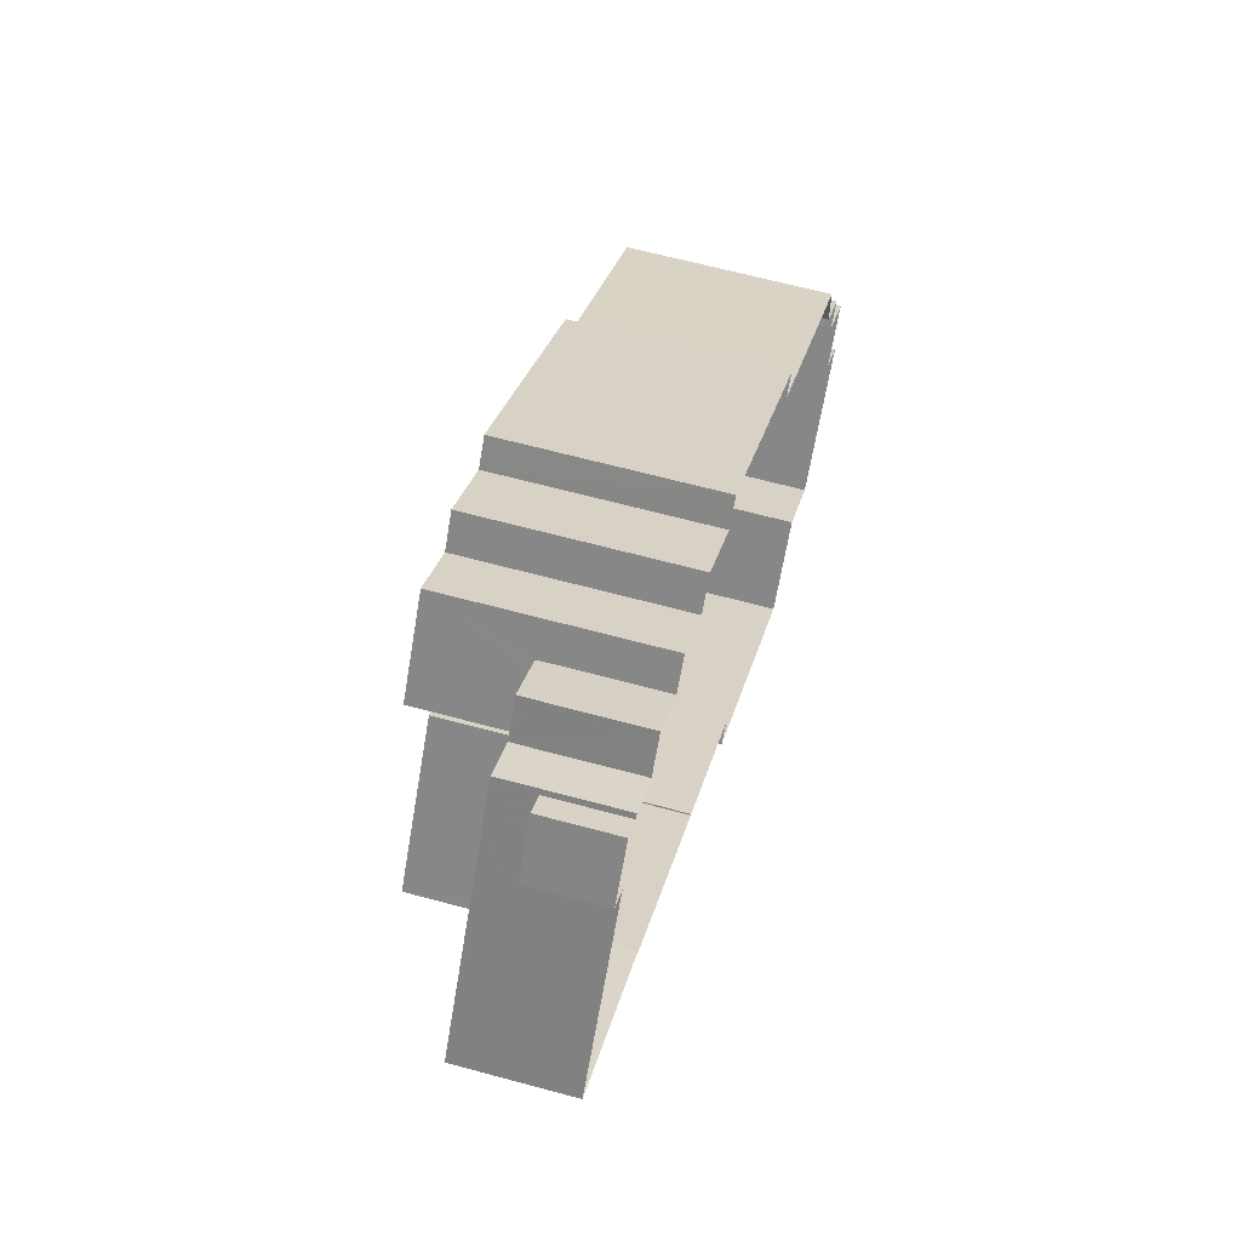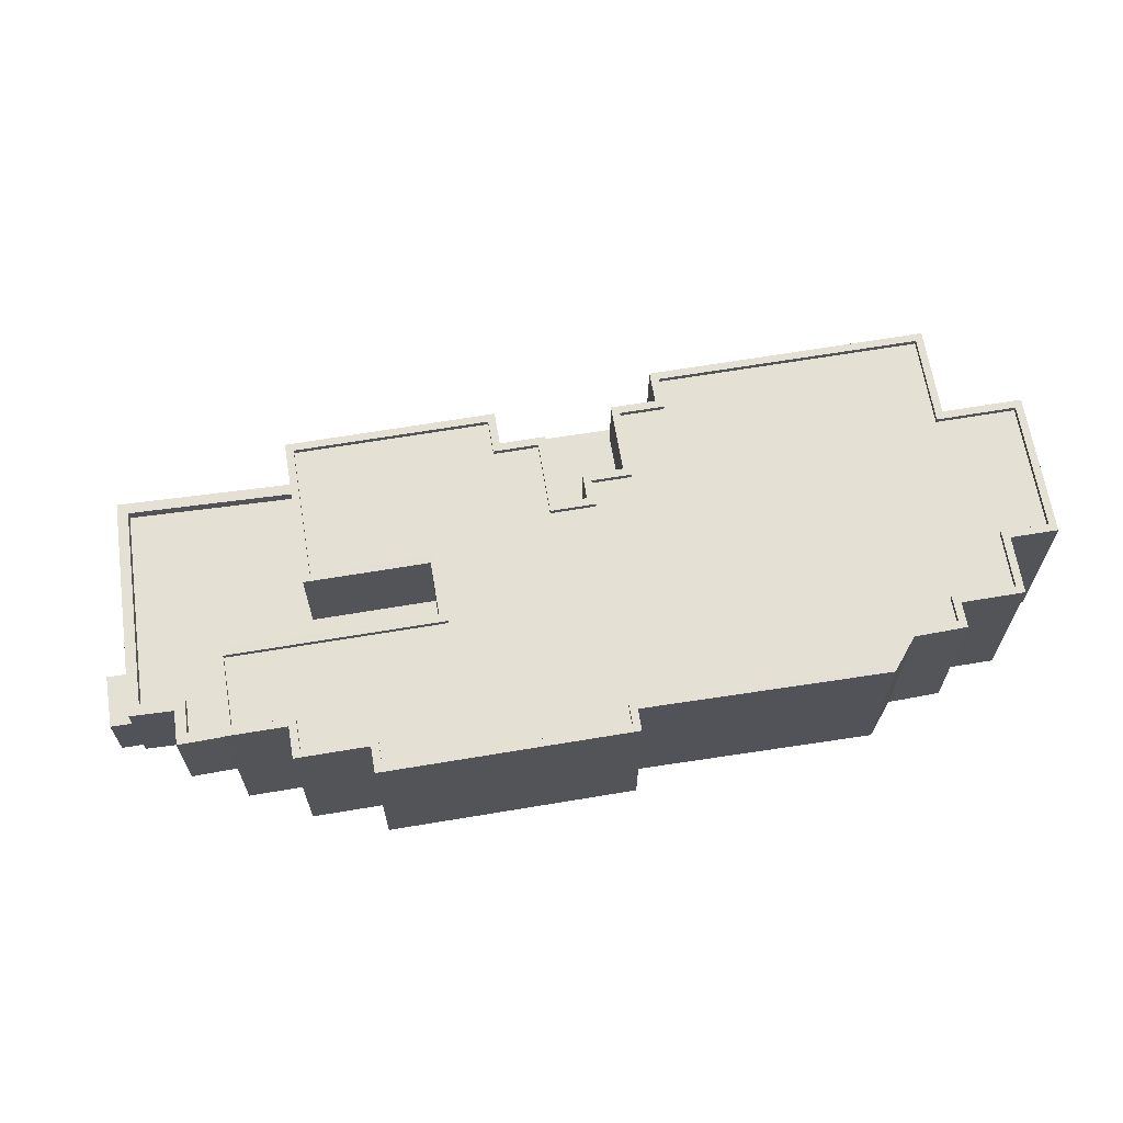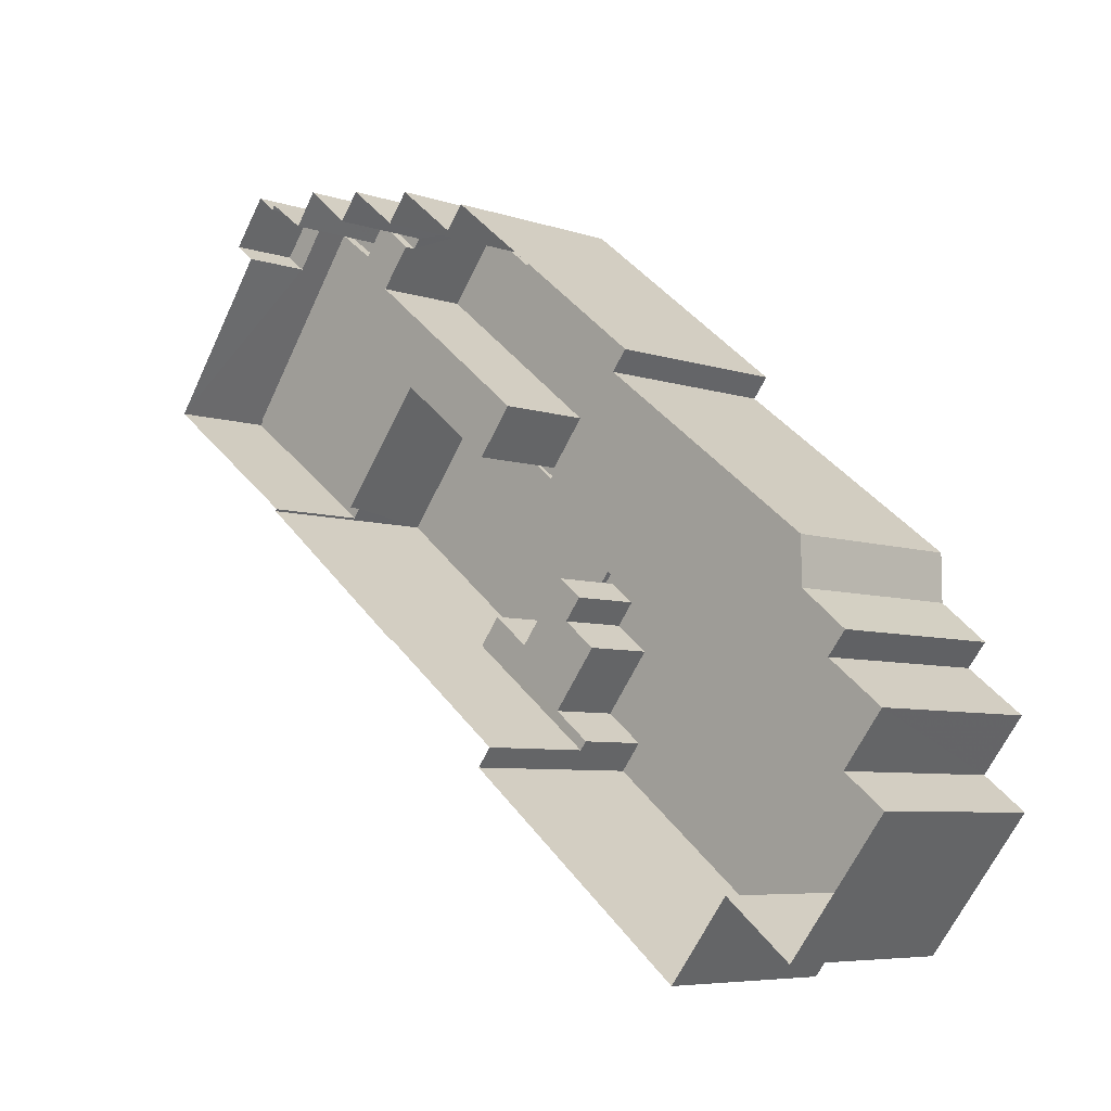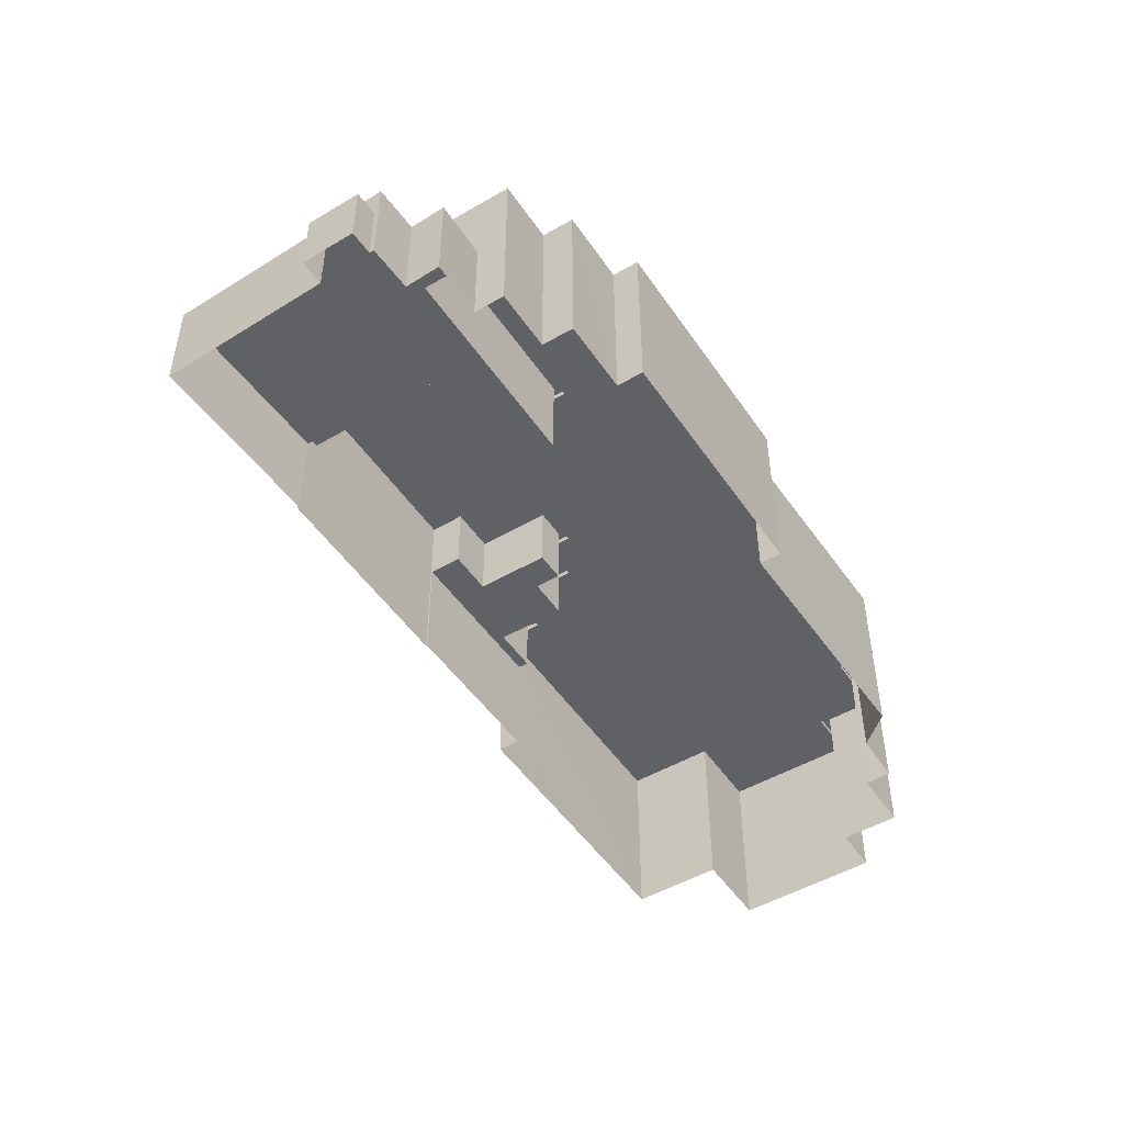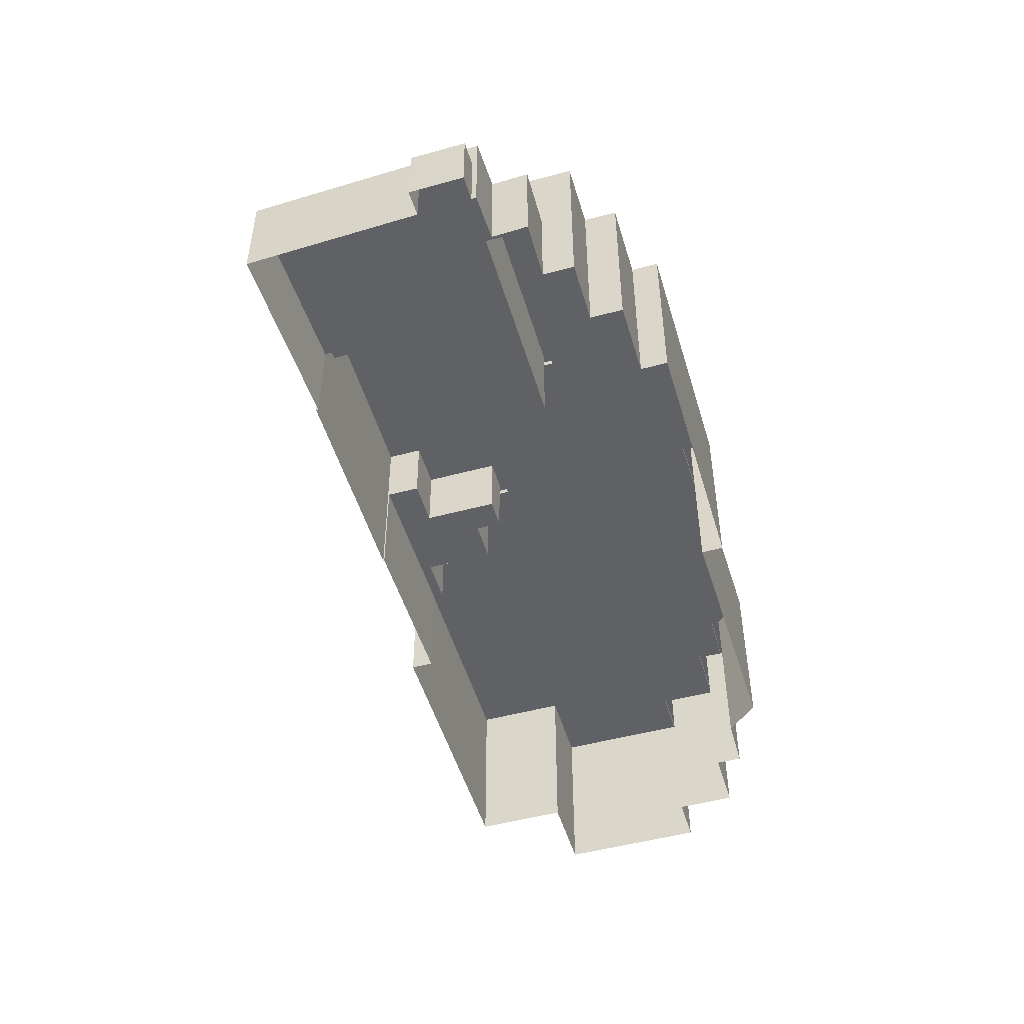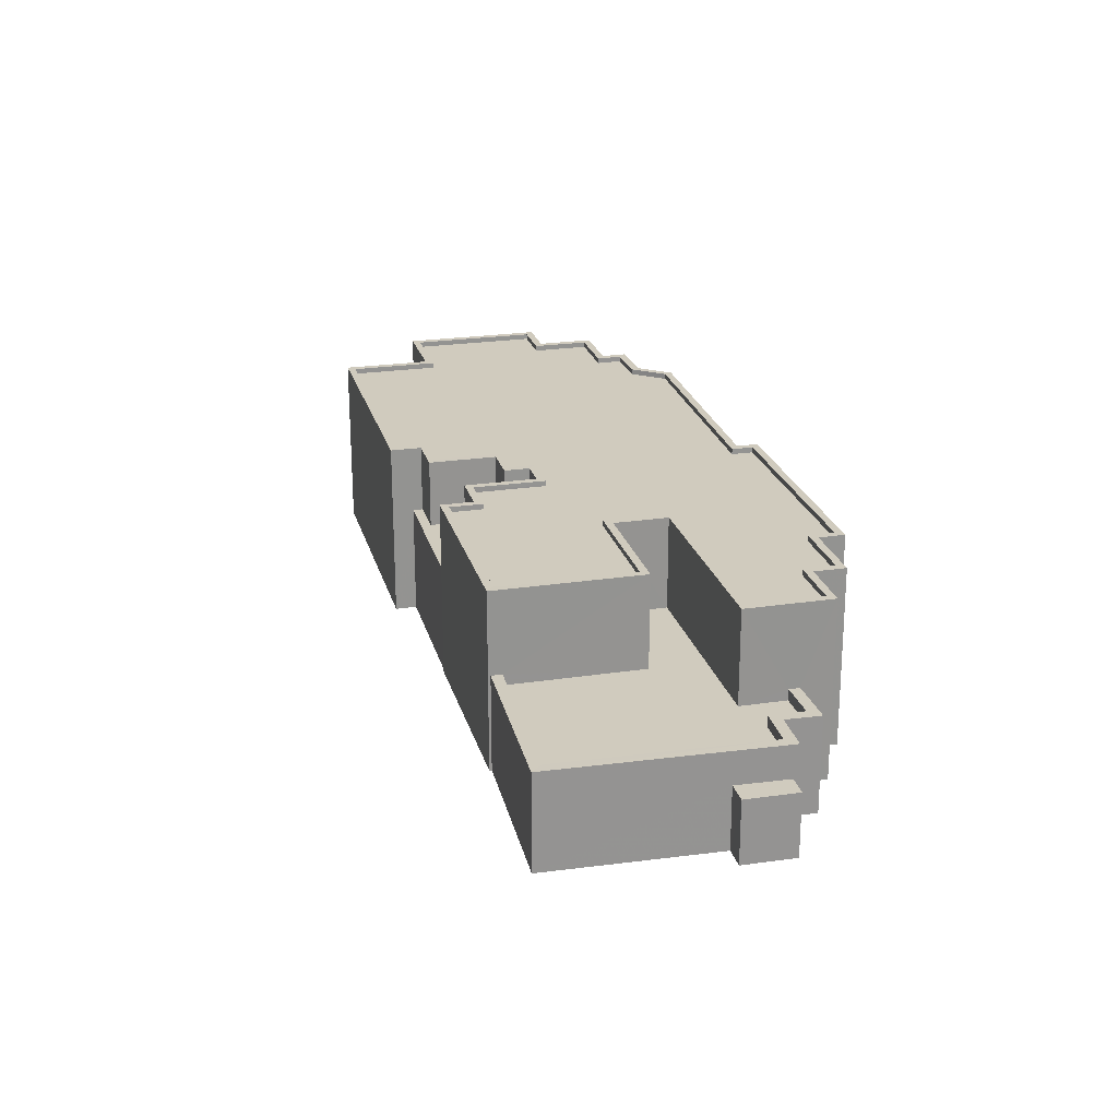
<metadata>
{"format":"obj","ext":"obj","renderer":"f3d","projection":"perspective","resolution":1024,"background":"white","views":[{"elev":64.5,"azim":105.3,"up":"+Y"},{"elev":66.1,"azim":-151.1,"up":"+Z"},{"elev":-6.3,"azim":-135.3,"up":"+Y"},{"elev":-49.4,"azim":161.2,"up":"+Z"},{"elev":-50.2,"azim":144.8,"up":"+Z"},{"elev":23.3,"azim":114.2,"up":"+Z"}]}
</metadata>
<code>
v -9413 -3.687e+04 26.56
v -9411 -3.686e+04 26.56
v -9410 -3.687e+04 26.56
v -9416 -3.687e+04 26.56
v -9414 -3.686e+04 26.56
v -9407 -3.686e+04 26.55
v -9406 -3.687e+04 26.55
v -9408 -3.686e+04 26.55
v -9419 -3.687e+04 26.56
v -9417 -3.687e+04 26.56
v -9408 -3.686e+04 26.55
v -9420 -3.687e+04 26.56
v -9428 -3.687e+04 26.57
v -9429 -3.687e+04 26.57
v -9407 -3.687e+04 26.55
v -9402 -3.687e+04 26.55
v -9409 -3.688e+04 26.55
v -9421 -3.689e+04 26.56
v -9431 -3.69e+04 26.56
v -9422 -3.689e+04 26.56
v -9437 -3.688e+04 26.57
v -9437 -3.688e+04 26.57
v -9409 -3.688e+04 26.55
v -9416 -3.688e+04 26.56
v -9416 -3.688e+04 26.56
v -9439 -3.689e+04 26.57
v -9437 -3.69e+04 26.57
v -9441 -3.689e+04 26.57
v -9434 -3.689e+04 26.57
v -9439 -3.688e+04 26.57
v -9438 -3.689e+04 26.57
v -9441 -3.689e+04 26.57
v -9408 -3.686e+04 29.43
v -9406 -3.687e+04 29.43
v -9407 -3.686e+04 29.43
v -9407 -3.687e+04 29.43
v -9408 -3.686e+04 30.93
v -9408 -3.687e+04 30.93
v -9402 -3.687e+04 30.93
v -9403 -3.687e+04 30.93
v -9409 -3.688e+04 30.93
v -9409 -3.688e+04 30.93
v -9410 -3.687e+04 30.93
v -9411 -3.686e+04 30.94
v -9411 -3.686e+04 30.94
v -9413 -3.687e+04 30.94
v -9413 -3.687e+04 30.94
v -9410 -3.687e+04 30.93
v -9413 -3.687e+04 30.43
v -9409 -3.688e+04 30.43
v -9403 -3.687e+04 30.43
v -9408 -3.687e+04 30.43
v -9410 -3.687e+04 30.43
v -9419 -3.687e+04 30.44
v -9417 -3.688e+04 30.44
v -9411 -3.686e+04 30.44
v -9413 -3.687e+04 30.44
v -9411 -3.687e+04 30.43
v -9421 -3.688e+04 34.72
v -9422 -3.688e+04 34.72
v -9421 -3.688e+04 34.72
v -9419 -3.688e+04 34.72
v -9419 -3.688e+04 34.72
v -9434 -3.689e+04 34.72
v -9431 -3.69e+04 34.72
v -9434 -3.689e+04 34.72
v -9422 -3.688e+04 34.72
v -9423 -3.688e+04 34.72
v -9423 -3.688e+04 34.72
v -9422 -3.688e+04 34.72
v -9431 -3.69e+04 34.72
v -9421 -3.689e+04 34.72
v -9422 -3.689e+04 34.72
v -9421 -3.689e+04 34.72
v -9423 -3.689e+04 34.72
v -9422 -3.689e+04 34.72
v -9421 -3.689e+04 34.72
v -9421 -3.688e+04 34.72
v -9416 -3.688e+04 34.46
v -9409 -3.688e+04 34.46
v -9417 -3.688e+04 34.47
v -9422 -3.689e+04 34.47
v -9423 -3.689e+04 34.47
v -9431 -3.69e+04 34.47
v -9412 -3.687e+04 34.47
v -9414 -3.687e+04 34.47
v -9416 -3.687e+04 34.47
v -9417 -3.688e+04 34.47
v -9413 -3.687e+04 34.46
v -9419 -3.687e+04 34.47
v -9421 -3.689e+04 34.47
v -9423 -3.688e+04 34.47
v -9434 -3.689e+04 34.47
v -9439 -3.689e+04 34.48
v -9437 -3.69e+04 34.48
v -9440 -3.689e+04 34.48
v -9417 -3.687e+04 34.47
v -9419 -3.687e+04 34.47
v -9421 -3.688e+04 34.47
v -9419 -3.688e+04 34.47
v -9420 -3.687e+04 34.47
v -9429 -3.687e+04 34.48
v -9428 -3.687e+04 34.47
v -9422 -3.688e+04 34.47
v -9422 -3.688e+04 34.47
v -9438 -3.689e+04 34.48
v -9440 -3.689e+04 34.48
v -9437 -3.688e+04 34.48
v -9437 -3.688e+04 34.48
v -9439 -3.688e+04 34.48
v -9439 -3.689e+04 34.73
v -9440 -3.689e+04 34.73
v -9441 -3.689e+04 34.73
v -9439 -3.689e+04 34.73
v -9437 -3.69e+04 34.73
v -9441 -3.689e+04 34.73
v -9440 -3.689e+04 34.73
v -9437 -3.69e+04 34.73
v -9438 -3.689e+04 34.73
v -9438 -3.689e+04 34.73
v -9439 -3.688e+04 34.73
v -9439 -3.688e+04 34.73
v -9437 -3.688e+04 34.73
v -9437 -3.688e+04 34.73
v -9437 -3.688e+04 34.73
v -9428 -3.687e+04 34.73
v -9429 -3.687e+04 34.73
v -9429 -3.687e+04 34.73
v -9428 -3.687e+04 34.72
v -9437 -3.688e+04 34.73
v -9411 -3.687e+04 34.71
v -9414 -3.686e+04 34.72
v -9414 -3.687e+04 34.72
v -9412 -3.687e+04 34.72
v -9420 -3.687e+04 34.72
v -9420 -3.687e+04 34.72
v -9416 -3.687e+04 34.72
v -9417 -3.687e+04 34.72
v -9417 -3.687e+04 34.72
v -9419 -3.687e+04 34.72
v -9419 -3.687e+04 34.72
v -9416 -3.687e+04 34.72
v -9419 -3.687e+04 34.72
v -9419 -3.687e+04 34.72
v -9413 -3.687e+04 34.71
v -9417 -3.688e+04 34.72
v -9413 -3.687e+04 34.71
v -9417 -3.688e+04 34.72
v -9409 -3.688e+04 34.71
v -9409 -3.688e+04 34.71
v -9416 -3.688e+04 34.71
v -9416 -3.688e+04 34.71
v -9417 -3.688e+04 34.72
v -9417 -3.688e+04 34.72
v -9422 -3.689e+04 31.61
v -9422 -3.689e+04 31.61
v -9421 -3.689e+04 31.61
v -9421 -3.688e+04 31.61
v -9423 -3.688e+04 31.61
v -9421 -3.688e+04 31.61
v -9422 -3.688e+04 31.61
v -9416 -3.688e+04 31.6
v -9419 -3.688e+04 31.61
v -9417 -3.688e+04 31.61
f 1 2 3
f 1 4 5
f 6 7 8
f 4 9 10
f 11 8 3
f 12 9 13
f 12 13 14
f 15 16 17
f 8 7 15
f 18 19 20
f 21 22 13
f 23 24 25
f 17 23 25
f 26 27 28
f 26 29 27
f 20 19 29
f 30 21 31
f 31 26 32
f 13 25 20
f 3 17 1
f 1 17 4
f 4 17 9
f 8 15 3
f 9 25 13
f 3 15 17
f 21 13 20
f 17 25 9
f 31 29 26
f 20 29 21
f 21 29 31
f 33 34 35
f 33 36 34
f 37 38 39
f 39 40 41
f 41 40 42
f 37 43 38
f 44 43 45
f 46 44 45
f 47 44 46
f 48 43 44
f 38 43 48
f 39 38 40
f 49 50 51
f 51 52 53
f 49 54 55
f 56 57 53
f 58 54 49
f 57 58 53
f 58 49 51
f 53 58 51
f 59 60 61
f 59 61 62
f 62 61 63
f 64 65 66
f 67 68 69
f 70 60 67
f 71 65 64
f 72 73 71
f 74 75 76
f 68 74 69
f 76 73 72
f 77 74 76
f 73 76 75
f 73 65 71
f 77 69 74
f 67 69 78
f 70 67 78
f 61 60 70
f 79 80 81
f 82 83 84
f 85 86 87
f 88 80 89
f 85 87 90
f 83 91 92
f 93 84 83
f 94 95 93
f 94 96 95
f 87 97 98
f 99 88 90
f 100 81 99
f 101 102 103
f 101 103 98
f 104 105 92
f 106 107 94
f 105 99 103
f 103 108 92
f 109 110 106
f 92 108 109
f 81 80 88
f 90 87 98
f 92 93 83
f 106 94 93
f 103 99 90
f 99 81 88
f 103 90 98
f 105 103 92
f 109 106 93
f 92 109 93
f 111 112 113
f 114 112 111
f 66 115 64
f 111 116 117
f 115 116 118
f 64 115 118
f 117 116 115
f 114 111 117
f 113 112 119
f 112 120 119
f 119 121 122
f 121 123 122
f 124 123 125
f 126 127 128
f 126 124 125
f 129 127 126
f 129 126 125
f 130 125 123
f 121 130 123
f 120 121 119
f 131 132 133
f 134 131 133
f 135 128 127
f 128 135 136
f 137 138 139
f 132 137 133
f 140 141 135
f 135 141 136
f 138 141 139
f 139 142 137
f 140 139 141
f 137 142 133
f 131 134 143
f 134 144 143
f 145 146 147
f 146 148 147
f 148 143 144
f 143 148 146
f 149 150 145
f 147 149 145
f 149 151 150
f 150 151 152
f 153 154 62
f 151 154 153
f 152 151 153
f 63 153 62
f 155 156 157
f 158 159 157
f 160 161 158
f 157 156 162
f 163 162 164
f 160 158 163
f 163 158 157
f 163 157 162
f 15 7 34
f 36 15 34
f 8 35 6
f 8 33 35
f 34 7 6
f 35 34 6
f 16 15 36
f 36 39 16
f 39 36 37
f 11 33 8
f 37 33 11
f 36 33 37
f 43 3 2
f 45 43 2
f 37 11 3
f 43 37 3
f 17 39 41
f 17 16 39
f 1 45 2
f 1 46 45
f 57 56 44
f 47 57 44
f 48 56 53
f 48 44 56
f 38 53 52
f 38 48 53
f 40 52 51
f 40 38 52
f 50 40 51
f 50 42 40
f 47 131 58
f 131 47 132
f 132 46 5
f 58 57 47
f 5 46 1
f 47 46 132
f 72 19 18
f 72 71 19
f 71 29 19
f 71 64 29
f 64 27 29
f 64 118 27
f 118 28 27
f 118 116 28
f 111 26 28
f 116 111 28
f 111 32 26
f 111 113 32
f 119 31 32
f 113 119 32
f 119 30 31
f 119 122 30
f 123 21 30
f 122 123 30
f 123 22 21
f 123 124 22
f 126 13 22
f 124 126 22
f 126 14 13
f 126 128 14
f 14 136 12
f 14 128 136
f 141 9 12
f 136 141 12
f 138 10 9
f 141 138 9
f 137 4 10
f 138 137 10
f 132 5 4
f 137 132 4
f 50 49 42
f 17 41 23
f 49 145 42
f 23 41 150
f 42 145 150
f 41 42 150
f 150 152 24
f 23 150 24
f 153 162 152
f 152 162 24
f 153 164 162
f 24 162 25
f 155 76 156
f 20 156 18
f 18 156 72
f 156 76 72
f 54 58 131
f 143 54 131
f 146 54 143
f 146 55 54
f 145 55 146
f 145 49 55
f 163 153 63
f 163 164 153
f 160 63 61
f 160 163 63
f 161 61 70
f 161 160 61
f 161 70 78
f 158 161 78
f 159 78 69
f 159 158 78
f 159 69 77
f 157 159 77
f 155 77 76
f 155 157 77
f 73 83 82
f 73 75 83
f 73 82 84
f 65 73 84
f 65 84 93
f 66 65 93
f 66 93 95
f 115 66 95
f 115 95 96
f 117 115 96
f 114 96 94
f 114 117 96
f 114 94 107
f 112 114 107
f 120 107 106
f 120 112 107
f 120 106 110
f 121 120 110
f 130 110 109
f 130 121 110
f 130 109 108
f 125 130 108
f 129 108 103
f 129 125 108
f 129 103 102
f 127 129 102
f 135 102 101
f 135 127 102
f 140 101 98
f 140 135 101
f 139 98 97
f 139 140 98
f 142 97 87
f 142 139 97
f 133 87 86
f 133 142 87
f 134 86 85
f 134 133 86
f 134 85 90
f 144 134 90
f 148 90 88
f 148 144 90
f 147 88 89
f 147 148 88
f 149 89 80
f 149 147 89
f 149 80 79
f 151 149 79
f 151 79 81
f 154 151 81
f 154 81 100
f 62 154 100
f 62 100 99
f 59 62 99
f 59 99 105
f 60 59 105
f 67 105 104
f 67 60 105
f 67 104 92
f 68 67 92
f 74 92 91
f 74 68 92
f 74 91 83
f 75 74 83
f 162 20 25
f 162 156 20

</code>
